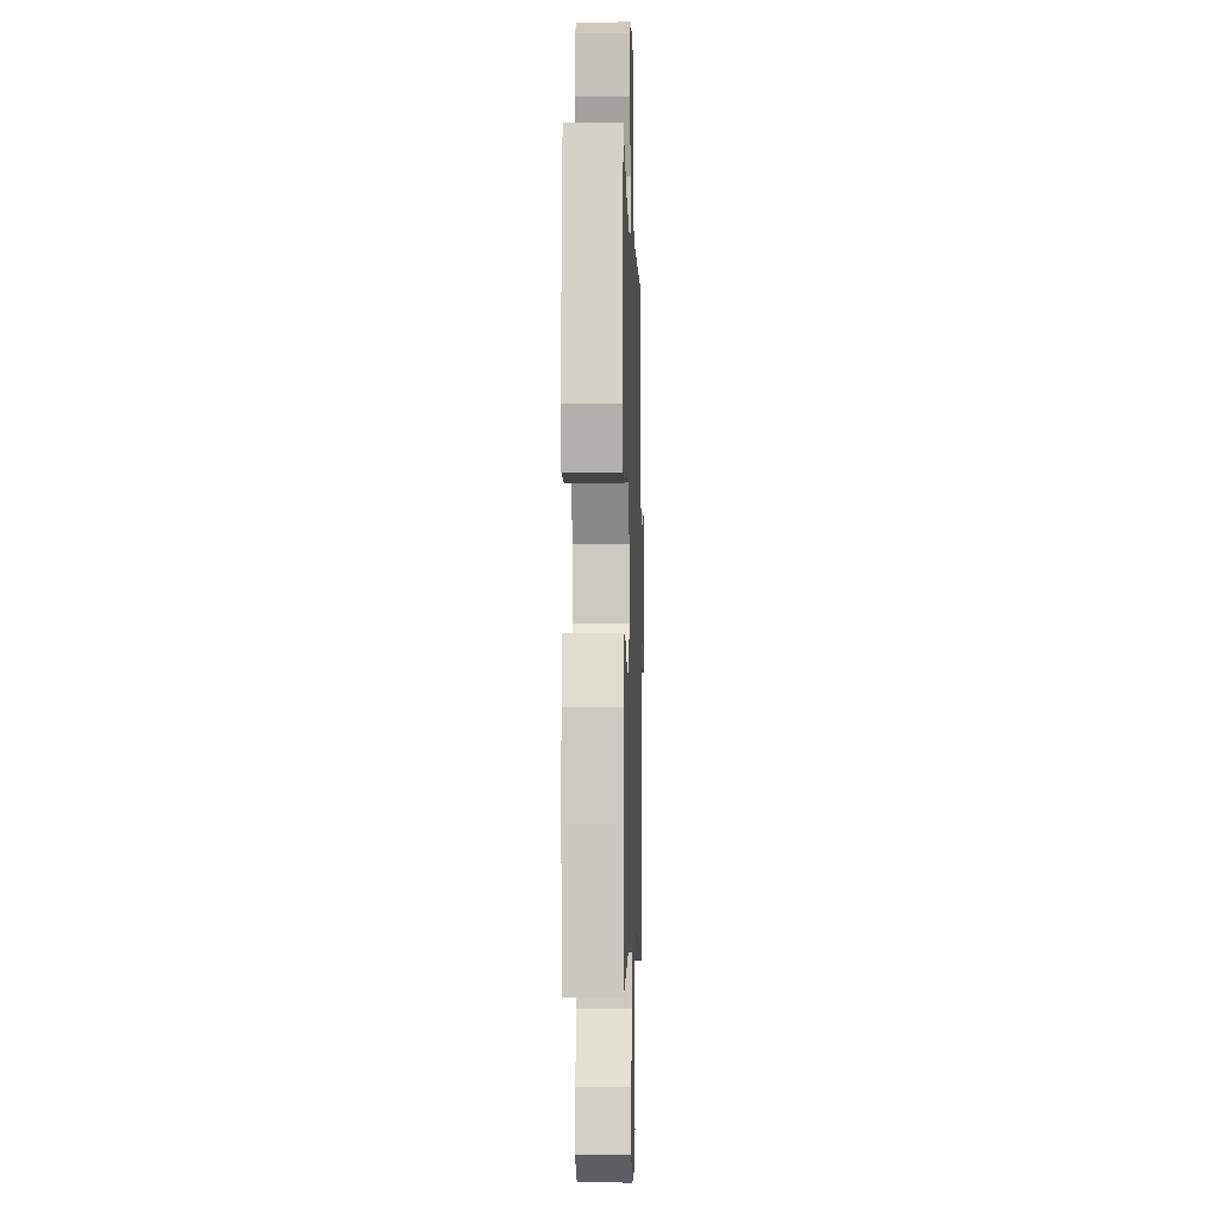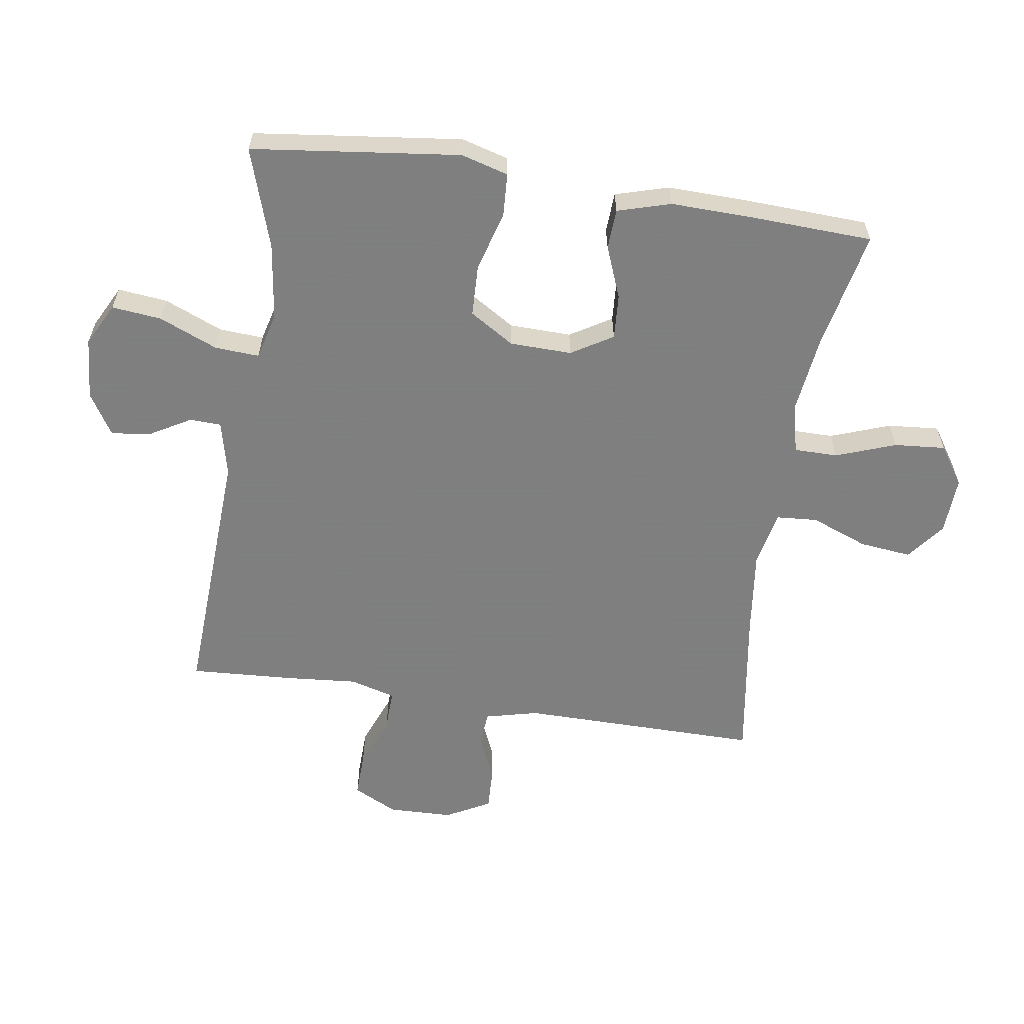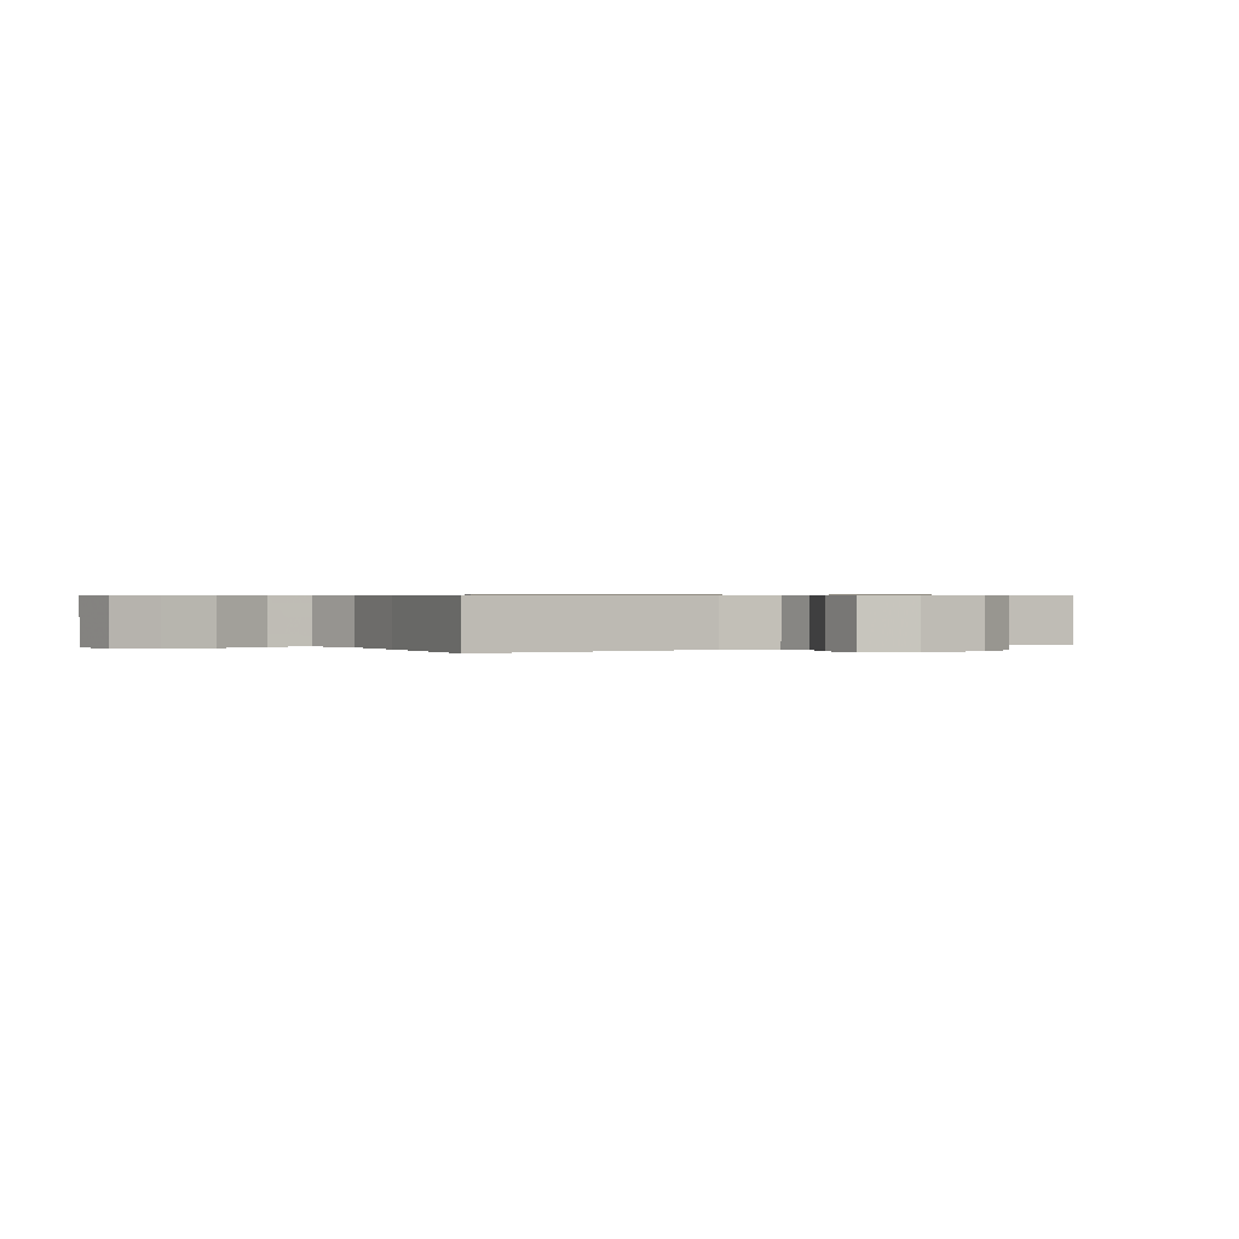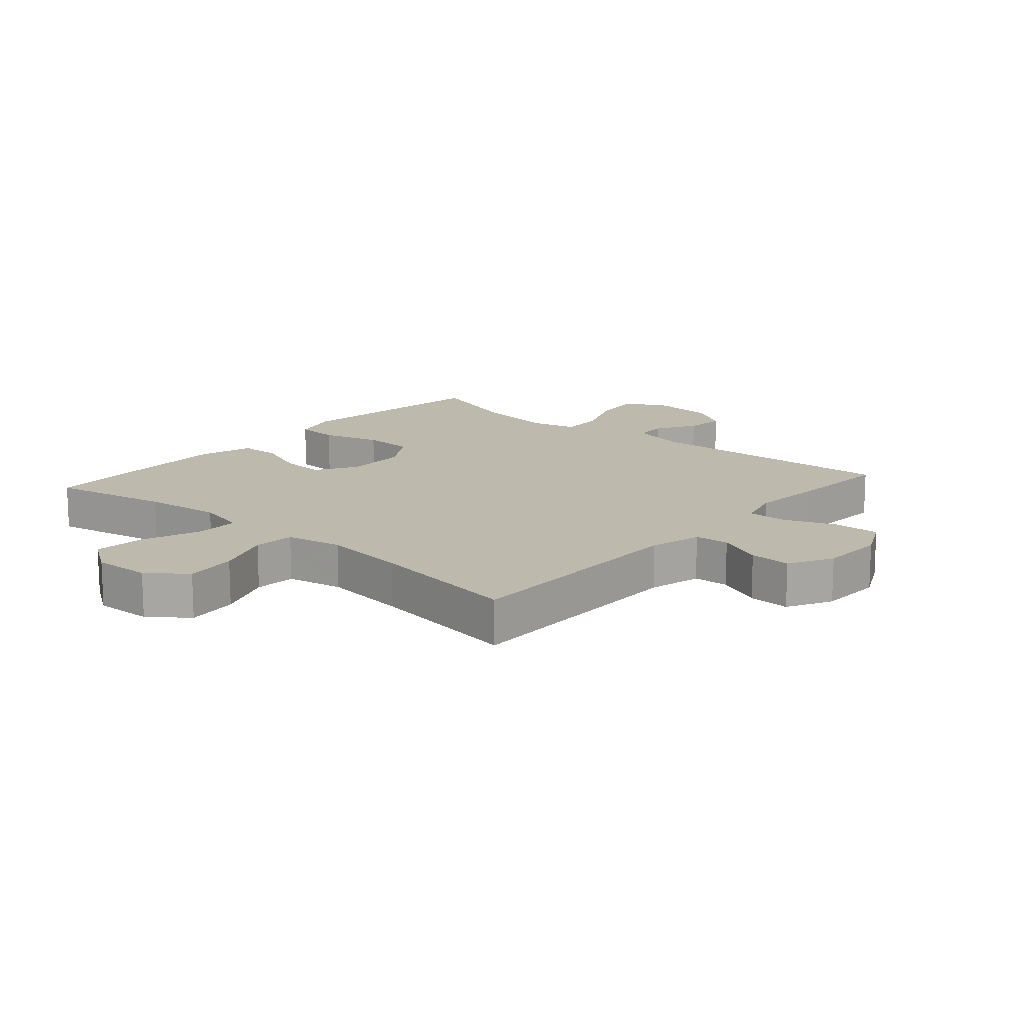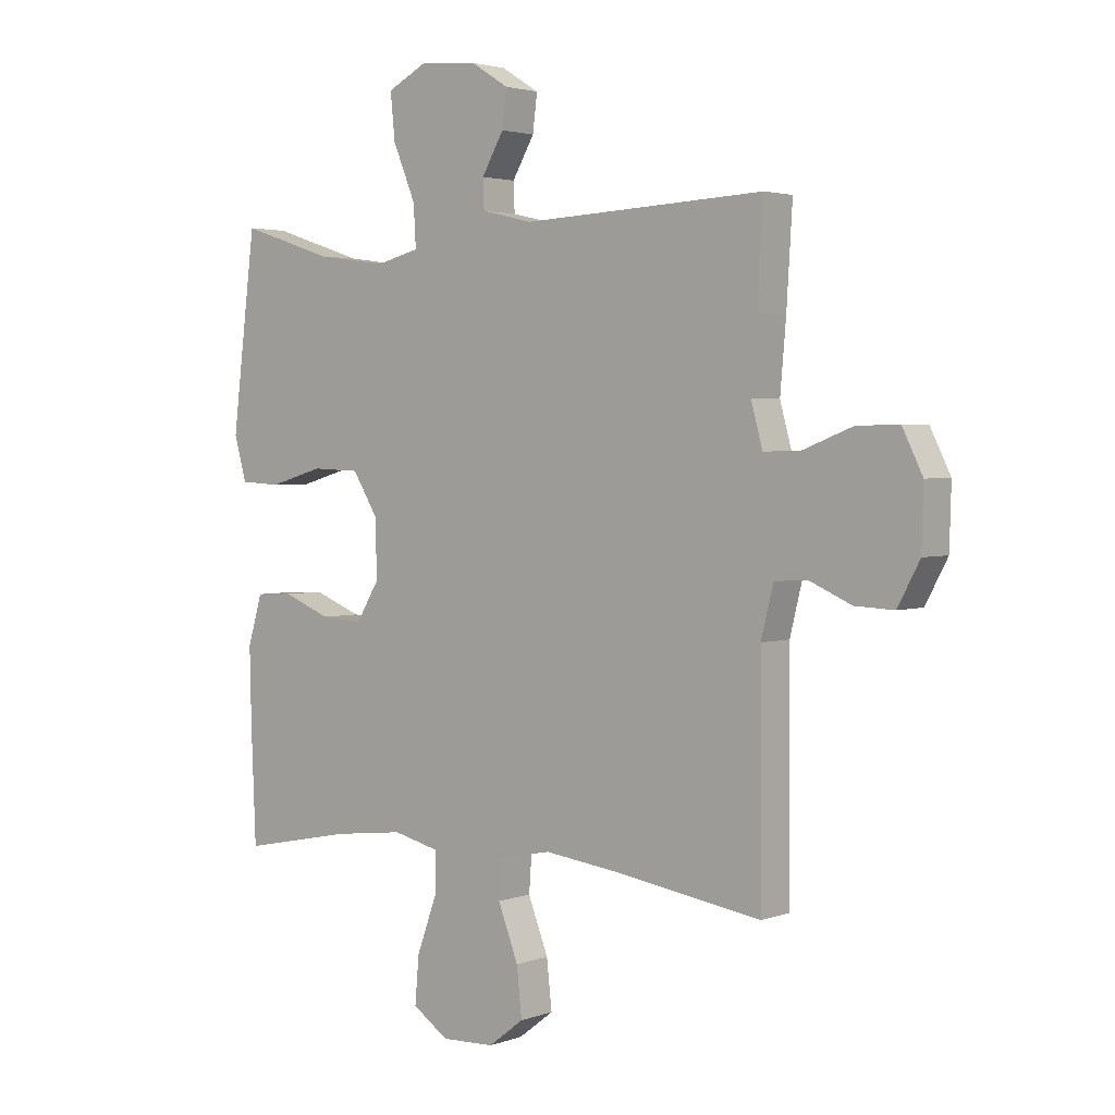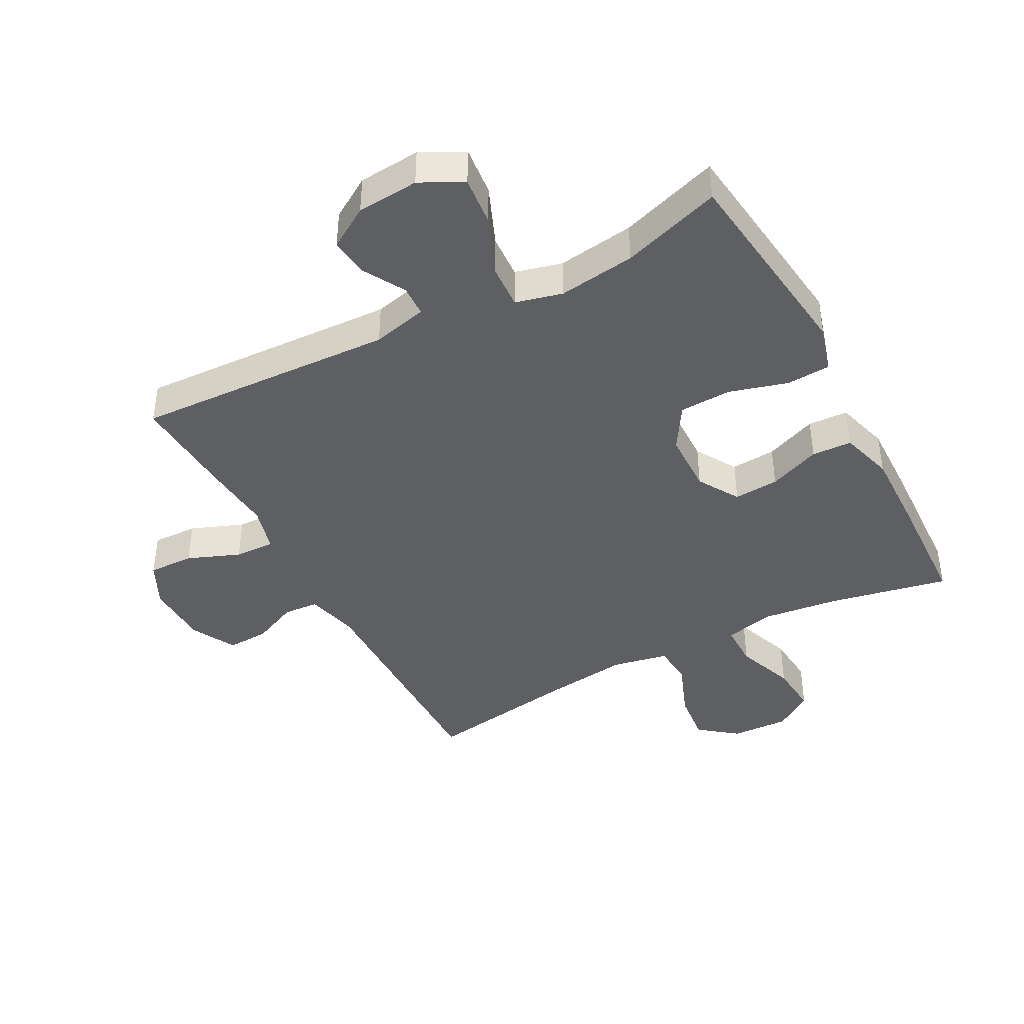
<metadata>
{"format":"obj","ext":"obj","renderer":"f3d","projection":"perspective","resolution":1024,"background":"white","views":[{"elev":-4.7,"azim":91.8,"up":"+Z"},{"elev":-59.9,"azim":81.2,"up":"+Y"},{"elev":0.6,"azim":-123.3,"up":"+Y"},{"elev":15.0,"azim":-138.8,"up":"+Y"},{"elev":2.8,"azim":-140.5,"up":"+Z"},{"elev":-41.8,"azim":28.0,"up":"+Y"}]}
</metadata>
<code>
v 0.5 0.07 0.5
v 0.527 0.07 0.282
v 0.541 0.07 0.167
v 0.52 0.07 0.092
v 0.45 0.07 0.088
v 0.356 0.07 0.115
v 0.273 0.07 0.112
v 0.229 0.07 0.041
v 0.227 0.07 -0.058
v 0.267 0.07 -0.124
v 0.339 0.07 -0.119
v 0.422 0.07 -0.086
v 0.486 0.07 -0.089
v 0.511 0.07 -0.174
v 0.508 0.07 -0.305
v 0.5 0.07 -0.5
v 0.309 0.07 -0.461
v 0.185 0.07 -0.446
v 0.106 0.07 -0.465
v 0.106 0.07 -0.535
v 0.141 0.07 -0.63
v 0.148 0.07 -0.712
v 0.086 0.07 -0.754
v -0.006 0.07 -0.75
v -0.067 0.07 -0.703
v -0.058 0.07 -0.62
v -0.023 0.07 -0.529
v -0.028 0.07 -0.463
v -0.118 0.07 -0.445
v -0.255 0.07 -0.462
v -0.5 0.07 -0.5
v -0.498 0.07 -0.116
v -0.519 0.07 -0.031
v -0.575 0.07 -0.027
v -0.648 0.07 -0.059
v -0.715 0.07 -0.062
v -0.753 0.07 0.009
v -0.756 0.07 0.112
v -0.721 0.07 0.183
v -0.648 0.07 0.181
v -0.564 0.07 0.148
v -0.5 0.07 0.146
v -0.48 0.07 0.219
v -0.49 0.07 0.335
v -0.5 0.07 0.5
v -0.083 0.07 0.48
v 0.005 0.07 0.501
v 0.007 0.07 0.551
v -0.031 0.07 0.617
v -0.039 0.07 0.68
v 0.027 0.07 0.721
v 0.126 0.07 0.729
v 0.194 0.07 0.694
v 0.186 0.07 0.615
v 0.147 0.07 0.521
v 0.143 0.07 0.45
v 0.218 0.07 0.431
v 0.341 0.07 0.448
v 0.5 0 0.5
v 0.527 0 0.282
v 0.541 0 0.167
v 0.52 0 0.092
v 0.45 0 0.088
v 0.356 0 0.115
v 0.273 0 0.112
v 0.229 0 0.041
v 0.227 0 -0.058
v 0.267 0 -0.124
v 0.339 0 -0.119
v 0.422 0 -0.086
v 0.486 0 -0.089
v 0.511 0 -0.174
v 0.508 0 -0.305
v 0.5 0 -0.5
v 0.309 0 -0.461
v 0.185 0 -0.446
v 0.106 0 -0.465
v 0.106 0 -0.535
v 0.141 0 -0.63
v 0.148 0 -0.712
v 0.086 0 -0.754
v -0.006 0 -0.75
v -0.067 0 -0.703
v -0.058 0 -0.62
v -0.023 0 -0.529
v -0.028 0 -0.463
v -0.118 0 -0.445
v -0.255 0 -0.462
v -0.5 0 -0.5
v -0.498 0 -0.116
v -0.519 0 -0.031
v -0.575 0 -0.027
v -0.648 0 -0.059
v -0.715 0 -0.062
v -0.753 0 0.009
v -0.756 0 0.112
v -0.721 0 0.183
v -0.648 0 0.181
v -0.564 0 0.148
v -0.5 0 0.146
v -0.48 0 0.219
v -0.49 0 0.335
v -0.5 0 0.5
v -0.083 0 0.48
v 0.005 0 0.501
v 0.007 0 0.551
v -0.031 0 0.617
v -0.039 0 0.68
v 0.027 0 0.721
v 0.126 0 0.729
v 0.194 0 0.694
v 0.186 0 0.615
v 0.147 0 0.521
v 0.143 0 0.45
v 0.218 0 0.431
v 0.341 0 0.448
f 53 54 55
f 52 53 55
f 51 52 55
f 50 51 55
f 49 50 55
f 48 49 55
f 47 48 55 56
f 46 47 56
f 46 56 57
f 45 46 57
f 44 45 57
f 43 44 57
f 39 40 41
f 38 39 41
f 37 38 41
f 36 37 41
f 35 36 41
f 34 35 41
f 33 34 41 42
f 43 57 58
f 42 43 58
f 33 42 58
f 32 33 58
f 25 26 27
f 24 25 27
f 23 24 27
f 22 23 27
f 21 22 27
f 20 21 27
f 19 20 27 28
f 18 19 28 29
f 15 16 17
f 14 15 17
f 13 14 17
f 12 13 17
f 11 12 17
f 10 11 17 18
f 9 10 18 29
f 4 5 6
f 3 4 6
f 2 3 6
f 1 2 6
f 58 1 6
f 58 6 7
f 58 7 8
f 32 58 8
f 31 32 8
f 30 31 8
f 8 9 29 30
f 113 112 111
f 113 111 110
f 113 110 109
f 113 109 108
f 113 108 107
f 113 107 106
f 114 113 106 105
f 114 105 104
f 115 114 104
f 115 104 103
f 115 103 102
f 115 102 101
f 99 98 97
f 99 97 96
f 99 96 95
f 99 95 94
f 99 94 93
f 99 93 92
f 100 99 92 91
f 116 115 101
f 116 101 100
f 116 100 91
f 116 91 90
f 85 84 83
f 85 83 82
f 85 82 81
f 85 81 80
f 85 80 79
f 85 79 78
f 86 85 78 77
f 87 86 77 76
f 75 74 73
f 75 73 72
f 75 72 71
f 75 71 70
f 75 70 69
f 76 75 69 68
f 87 76 68 67
f 64 63 62
f 64 62 61
f 64 61 60
f 64 60 59
f 64 59 116
f 65 64 116
f 66 65 116
f 66 116 90
f 66 90 89
f 66 89 88
f 88 87 67 66
f 1 59 60 2
f 2 60 61 3
f 3 61 62 4
f 4 62 63 5
f 5 63 64 6
f 6 64 65 7
f 7 65 66 8
f 8 66 67 9
f 9 67 68 10
f 10 68 69 11
f 11 69 70 12
f 12 70 71 13
f 13 71 72 14
f 14 72 73 15
f 15 73 74 16
f 16 74 75 17
f 17 75 76 18
f 18 76 77 19
f 19 77 78 20
f 20 78 79 21
f 21 79 80 22
f 22 80 81 23
f 23 81 82 24
f 24 82 83 25
f 25 83 84 26
f 26 84 85 27
f 27 85 86 28
f 28 86 87 29
f 29 87 88 30
f 30 88 89 31
f 31 89 90 32
f 32 90 91 33
f 33 91 92 34
f 34 92 93 35
f 35 93 94 36
f 36 94 95 37
f 37 95 96 38
f 38 96 97 39
f 39 97 98 40
f 40 98 99 41
f 41 99 100 42
f 42 100 101 43
f 43 101 102 44
f 44 102 103 45
f 45 103 104 46
f 46 104 105 47
f 47 105 106 48
f 48 106 107 49
f 49 107 108 50
f 50 108 109 51
f 51 109 110 52
f 52 110 111 53
f 53 111 112 54
f 54 112 113 55
f 55 113 114 56
f 56 114 115 57
f 57 115 116 58
f 58 116 59 1

</code>
